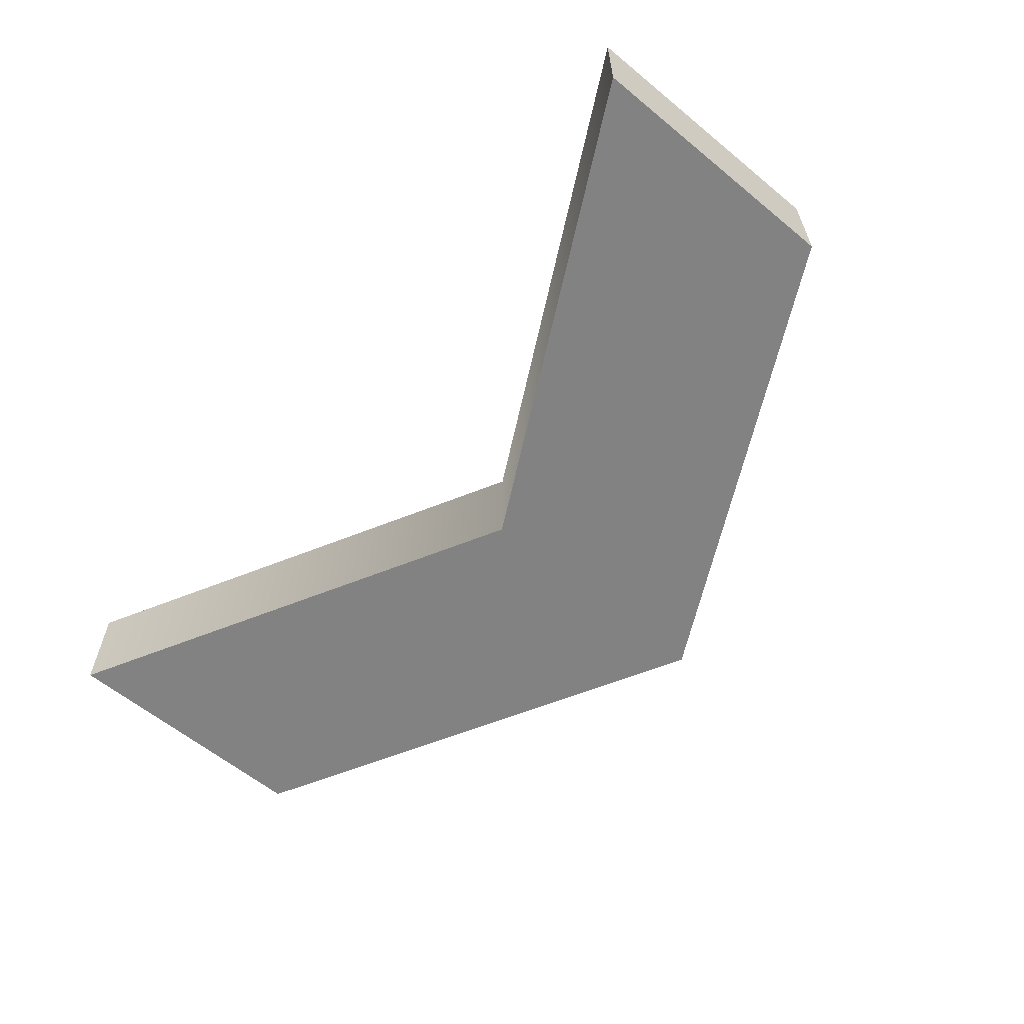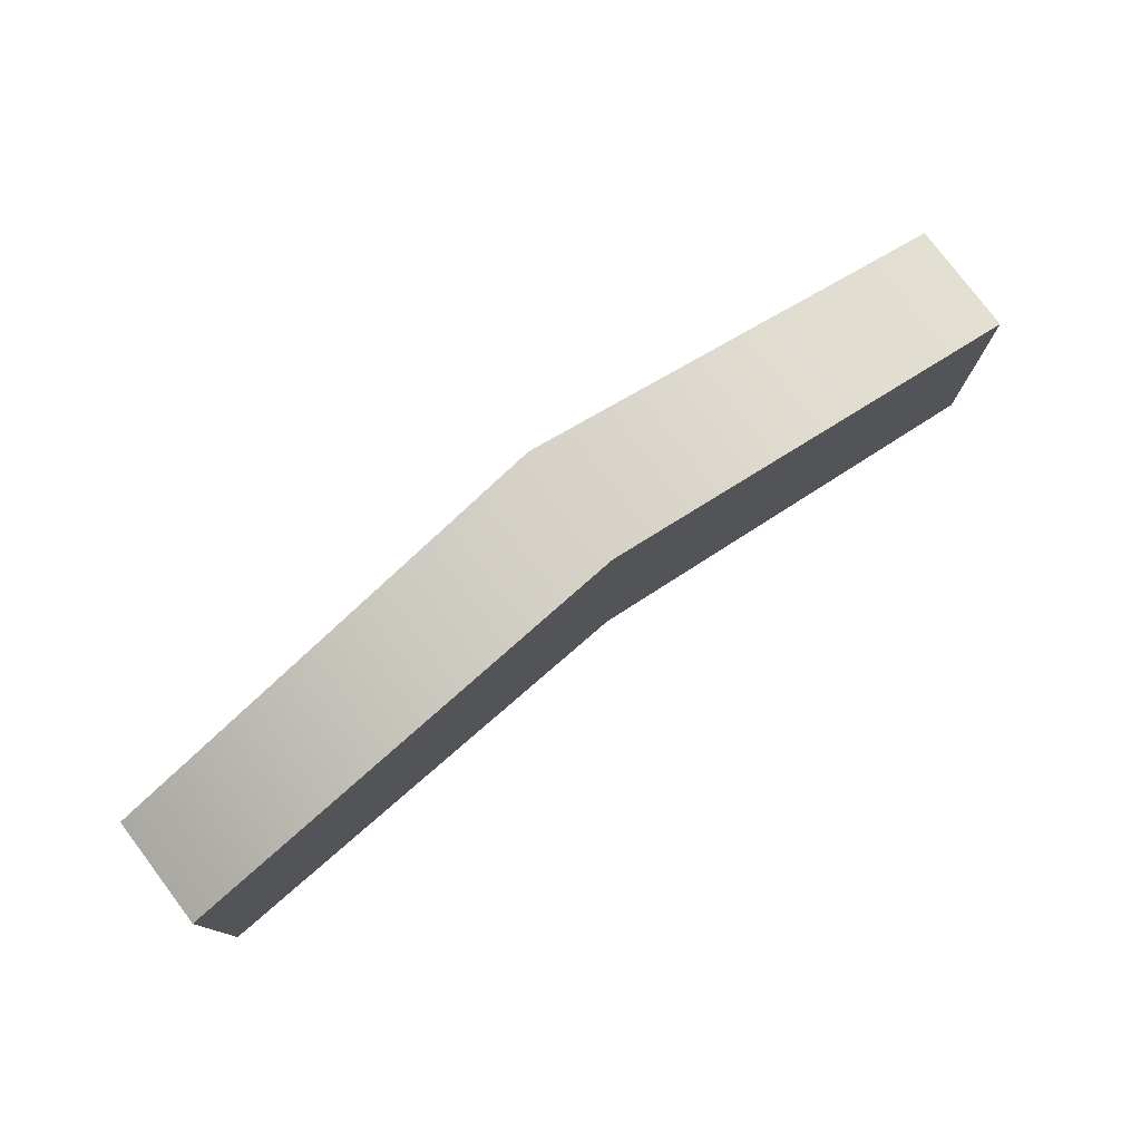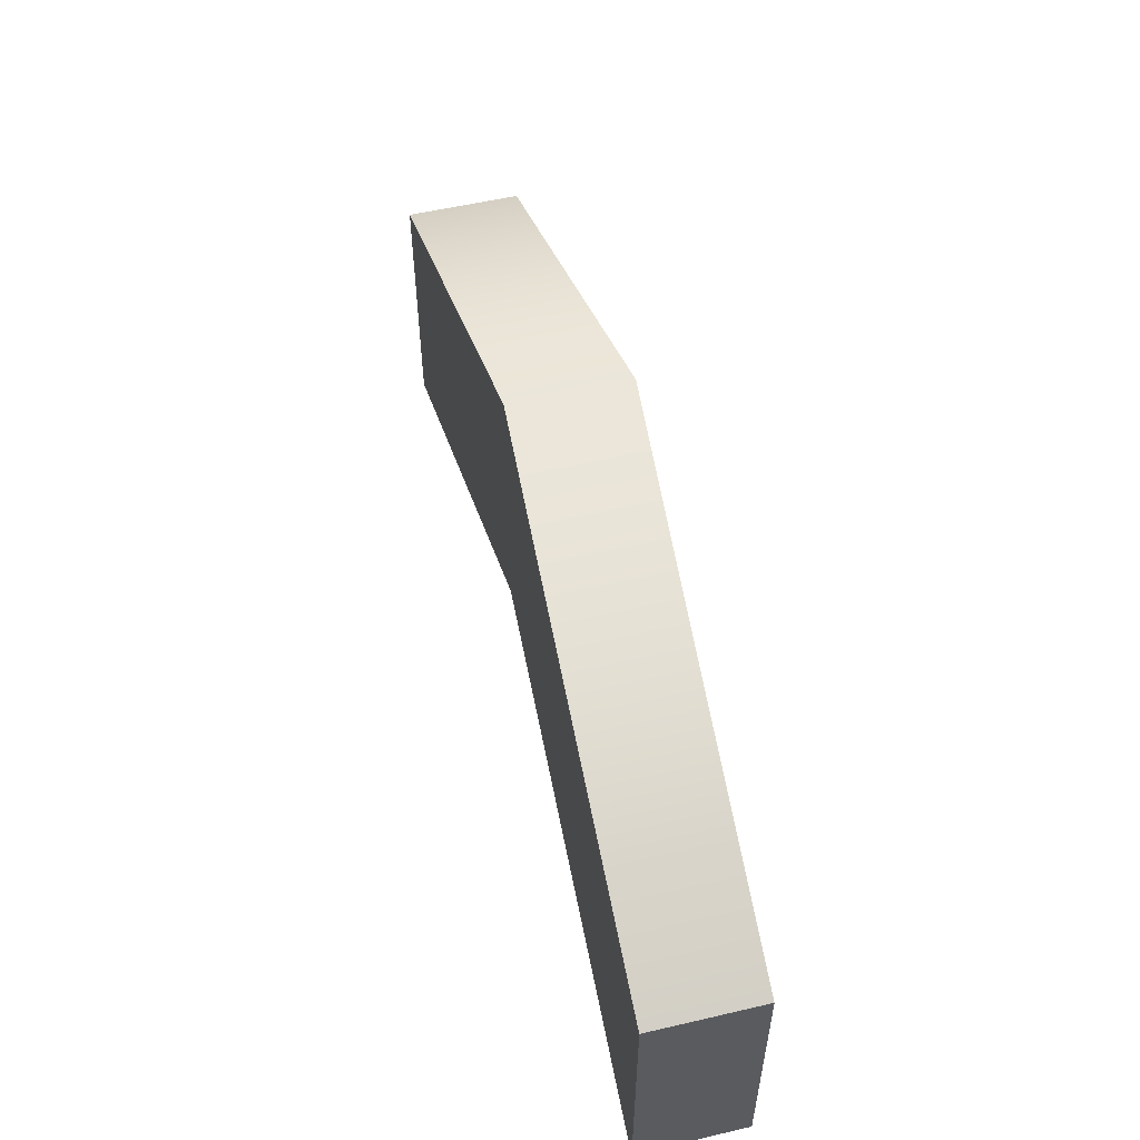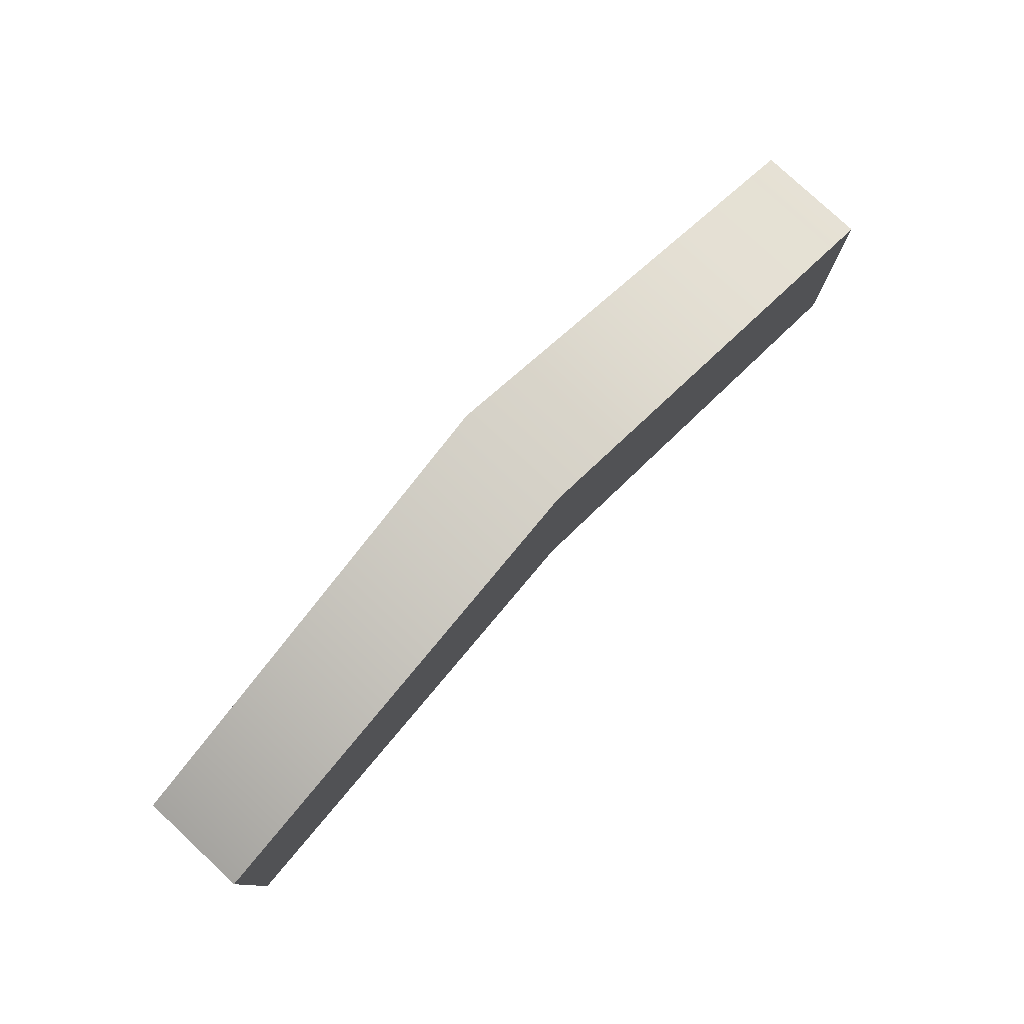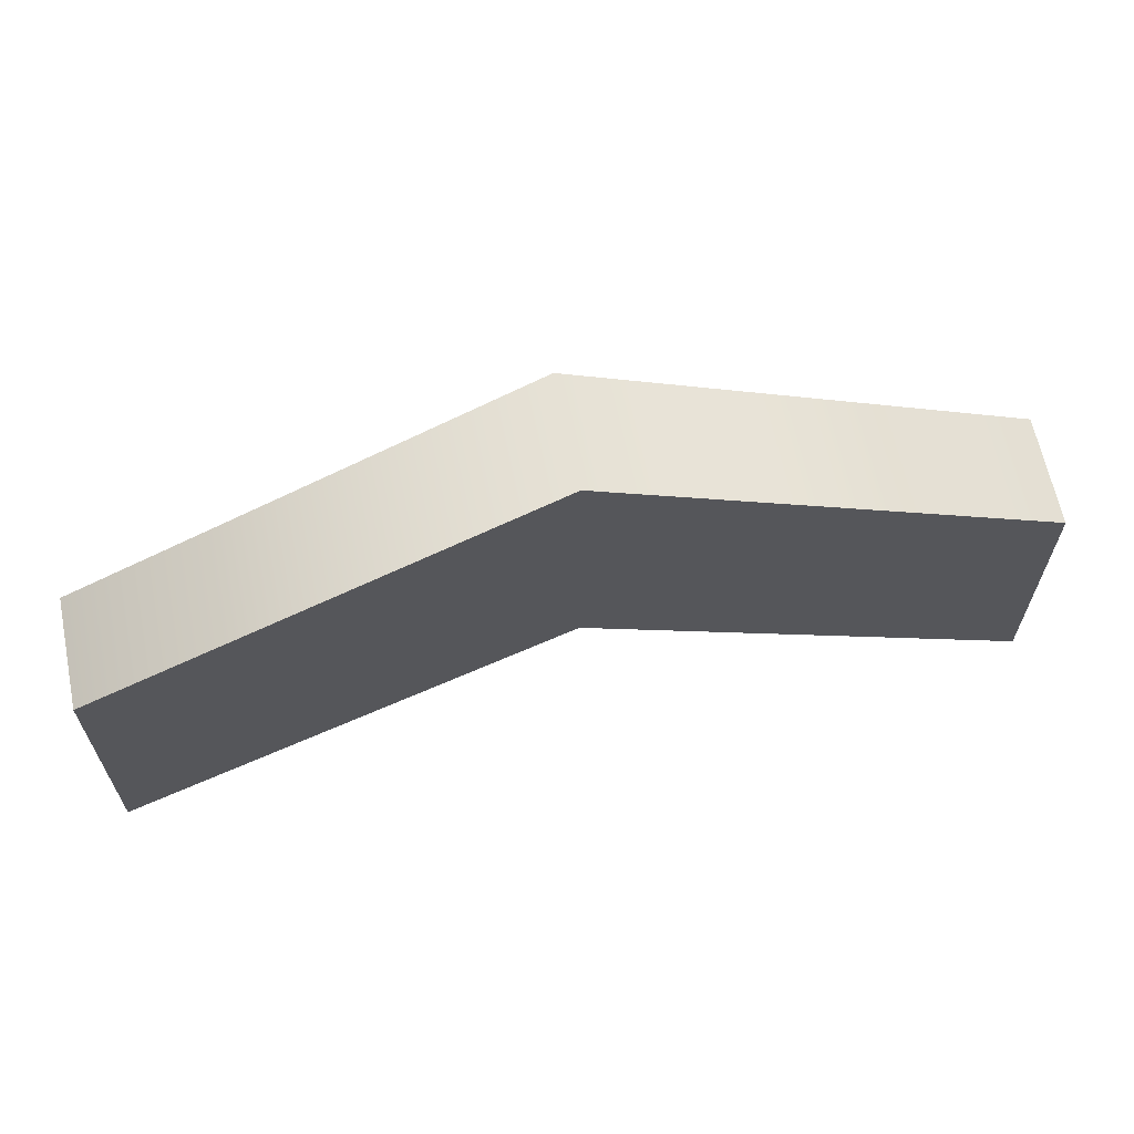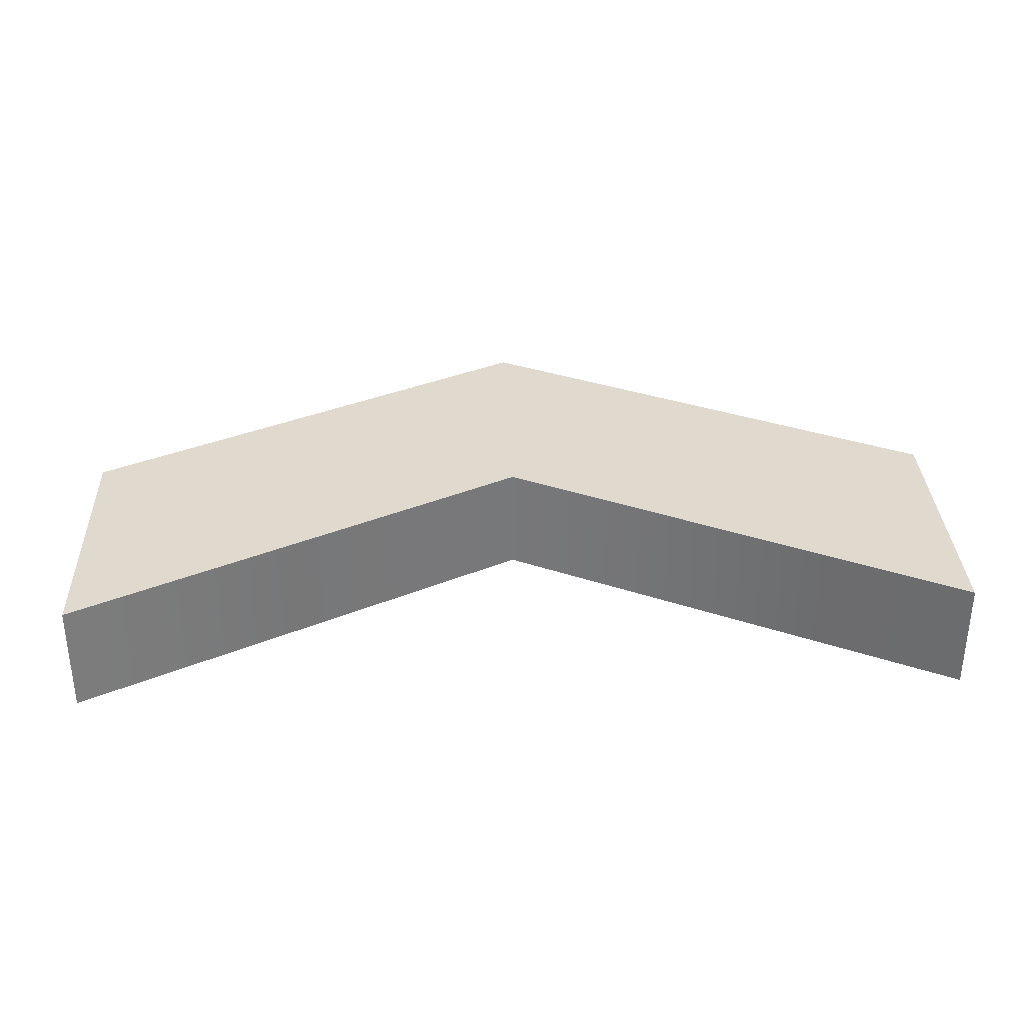
<metadata>
{"format":"obj","ext":"obj","renderer":"f3d","projection":"perspective","resolution":1024,"background":"white","views":[{"elev":-60.7,"azim":50.0,"up":"+Z"},{"elev":78.2,"azim":143.0,"up":"+Y"},{"elev":55.2,"azim":76.2,"up":"+Y"},{"elev":79.0,"azim":-47.0,"up":"+Y"},{"elev":64.3,"azim":-11.7,"up":"+Y"},{"elev":32.9,"azim":-2.4,"up":"+Z"}]}
</metadata>
<code>
v -16.92 -13.02 2.066
v 16.92 -13.02 2.066
v -16.92 -3.019 2.066
v 16.92 -3.019 2.066
v -16.92 -3.019 -2.066
v 16.92 -3.019 -2.066
v -16.92 -13.02 -2.066
v 16.92 -13.02 -2.066
v 0 5.913 2.066
v 0 5.913 -2.066
v 0 -4.087 -2.066
v 0 -4.087 2.066
f 1 12 9 3
f 3 9 10 5
f 5 10 11 7
f 7 11 12 1
f 2 8 6 4
f 7 1 3 5
f 9 4 6 10
f 11 10 6 8
f 12 11 8 2
f 9 12 2 4

</code>
